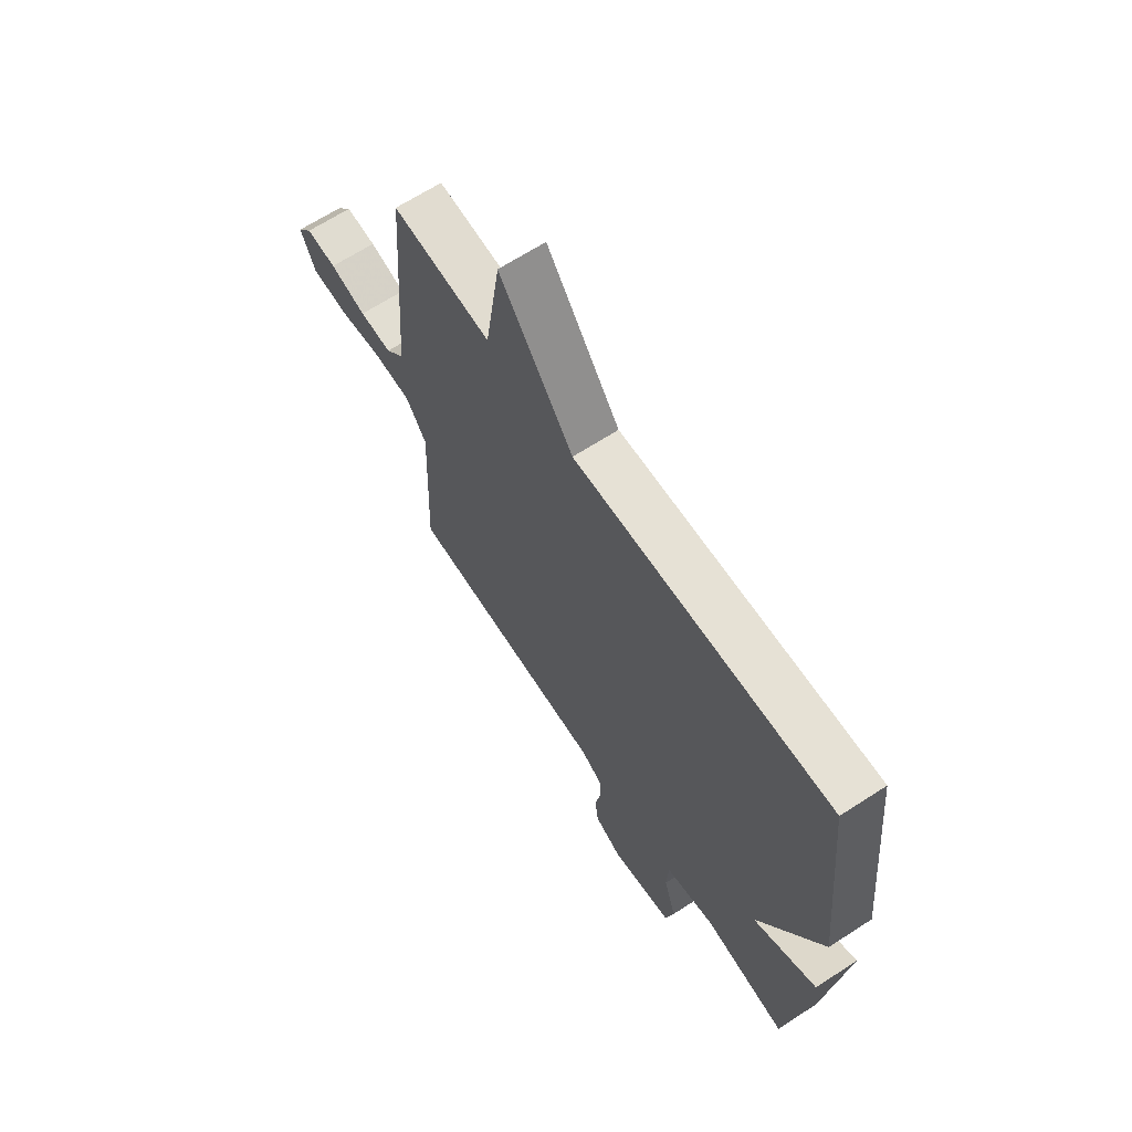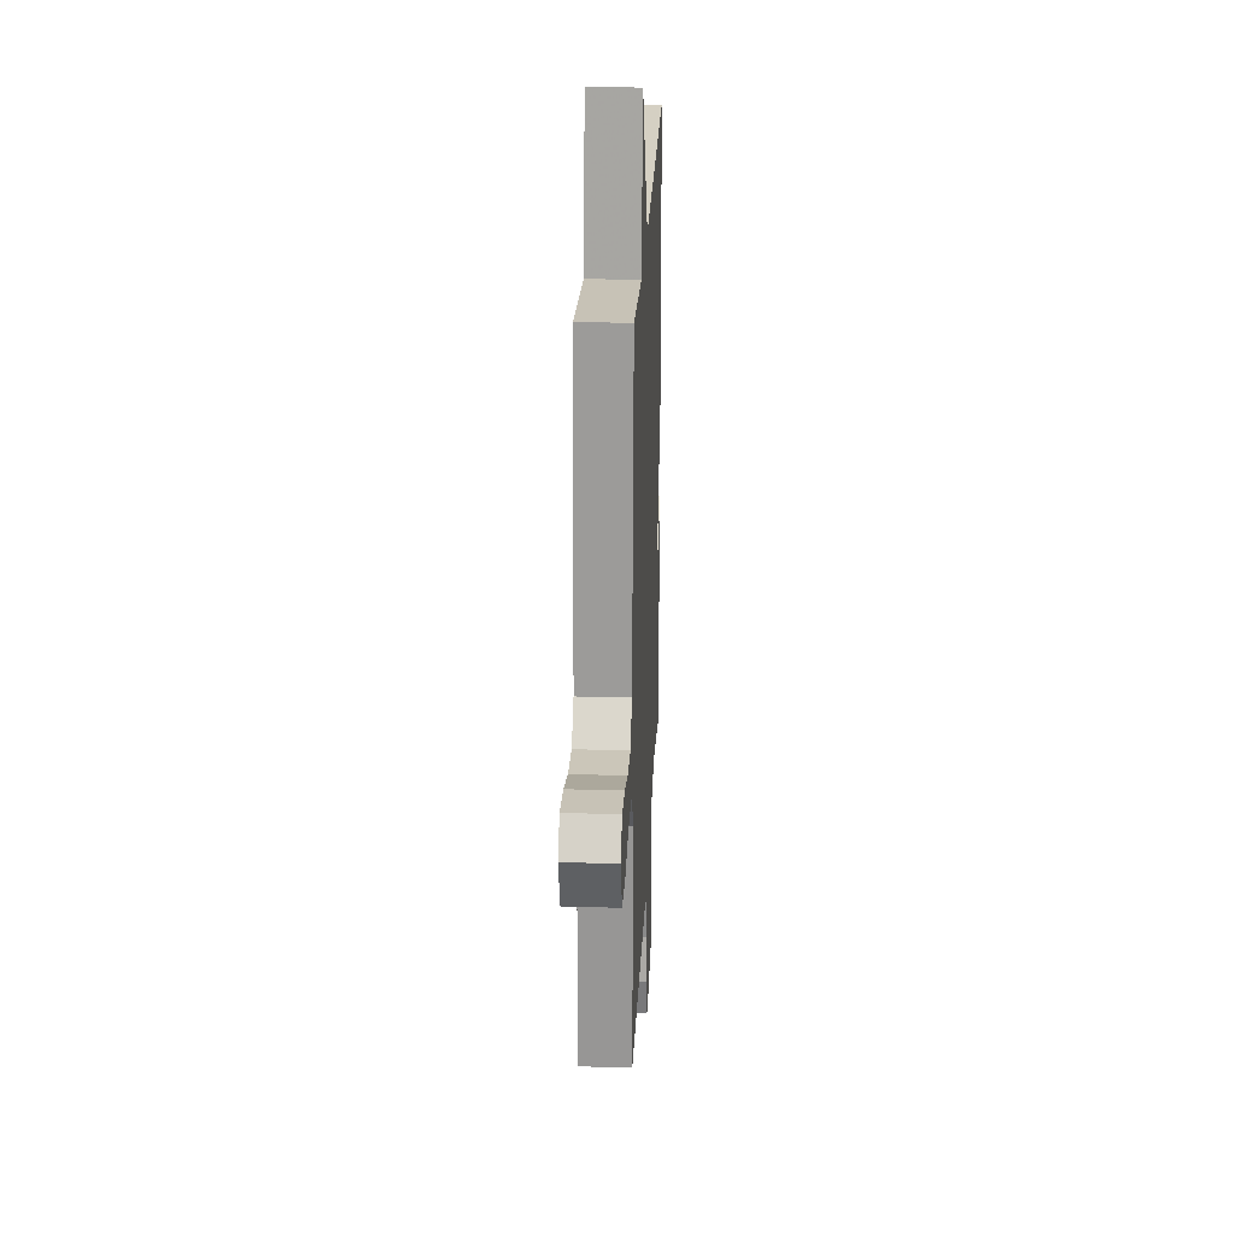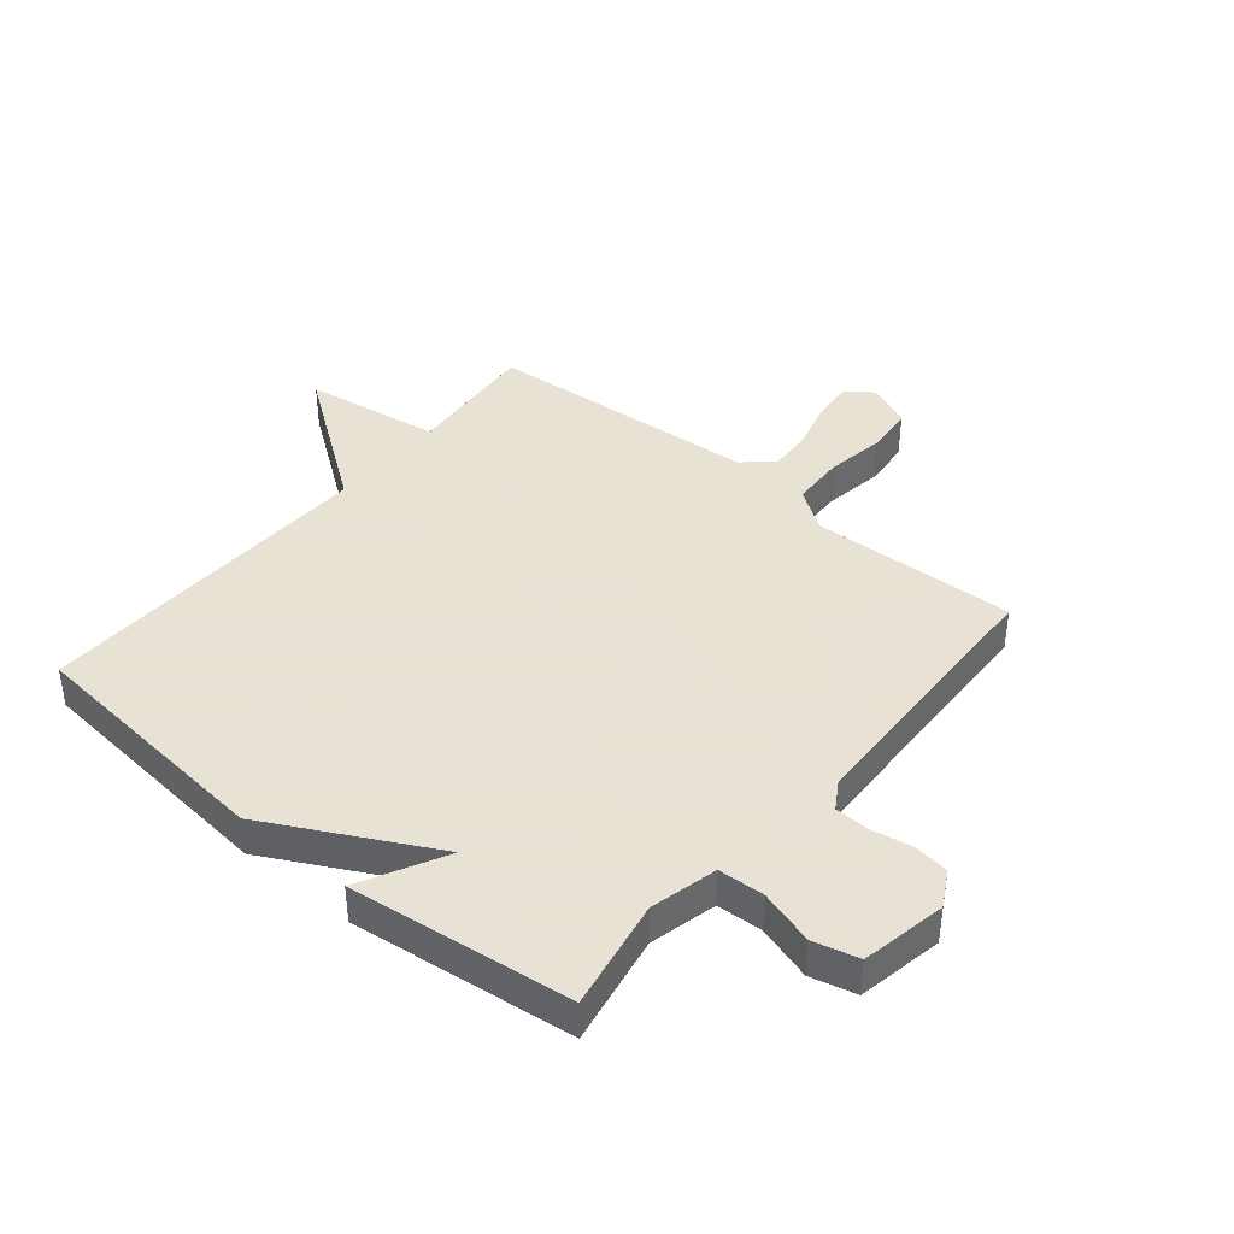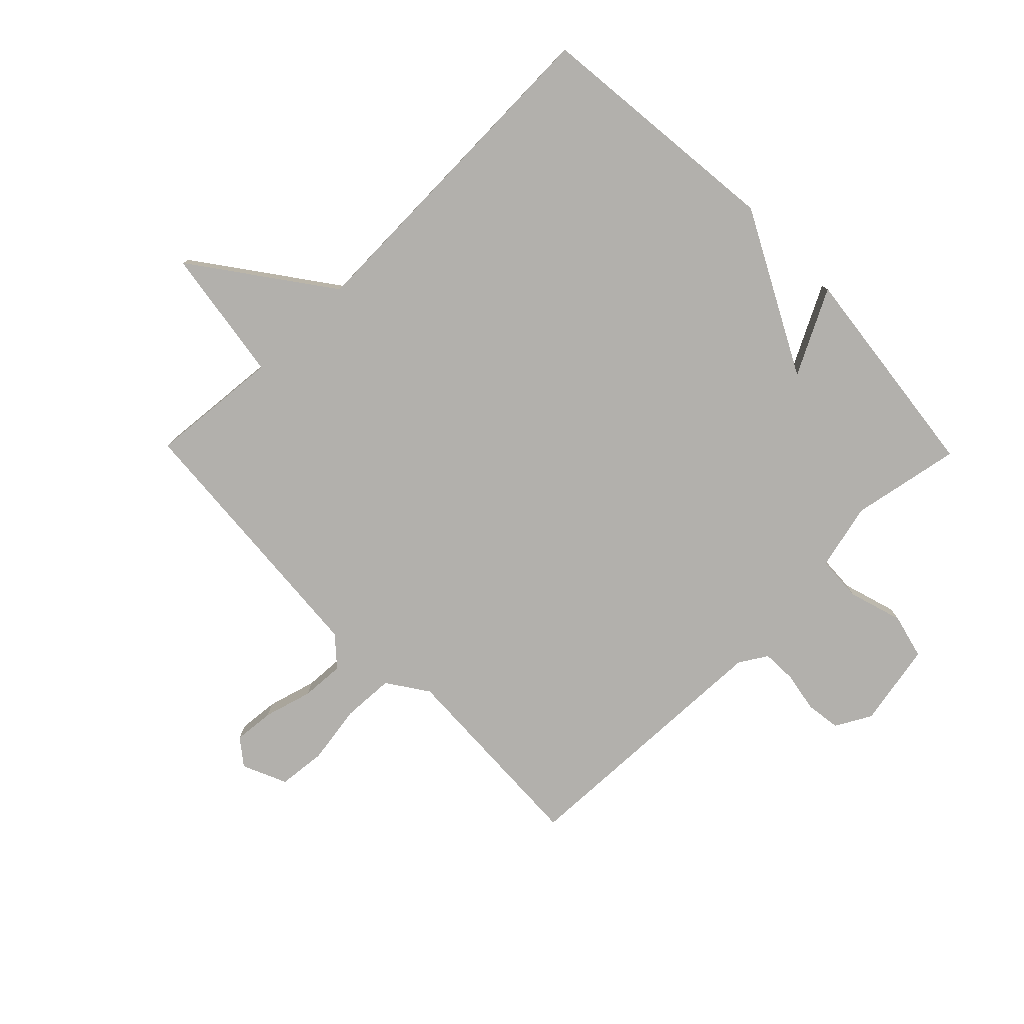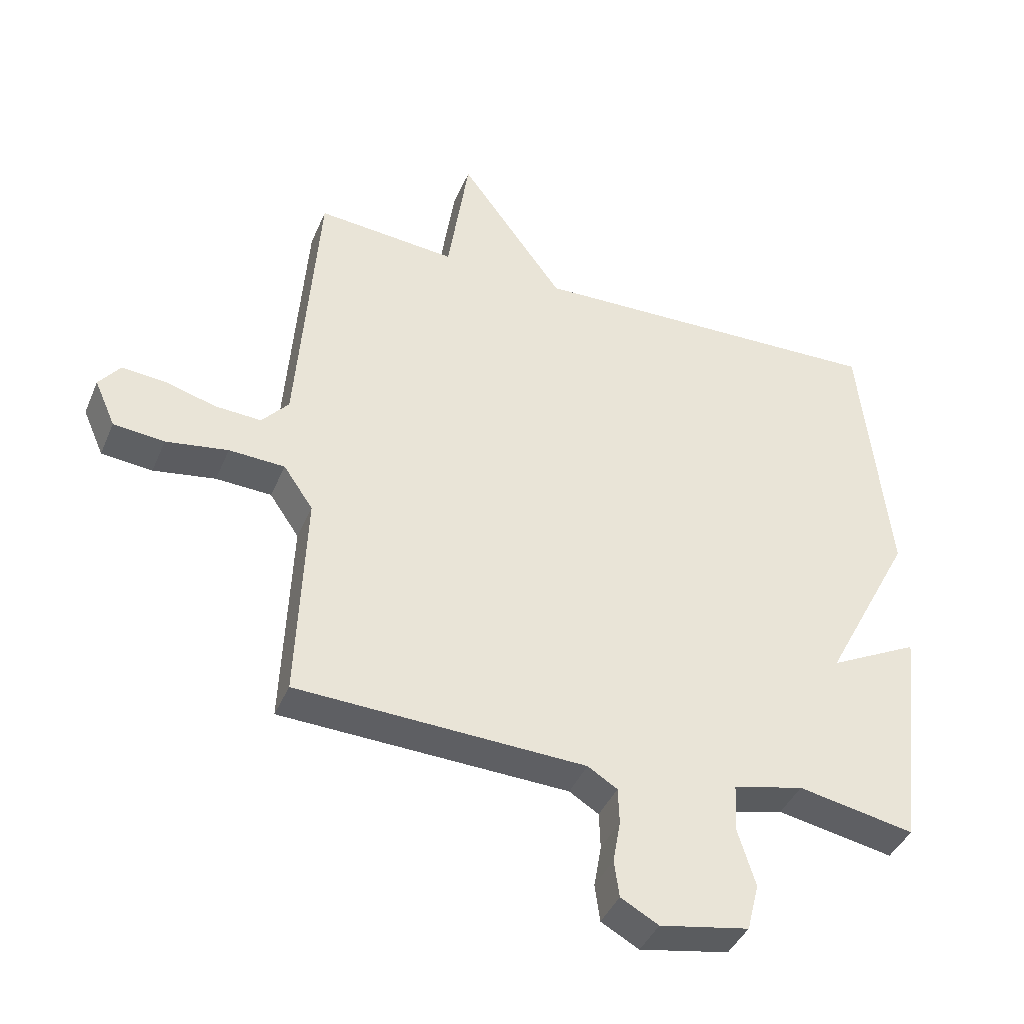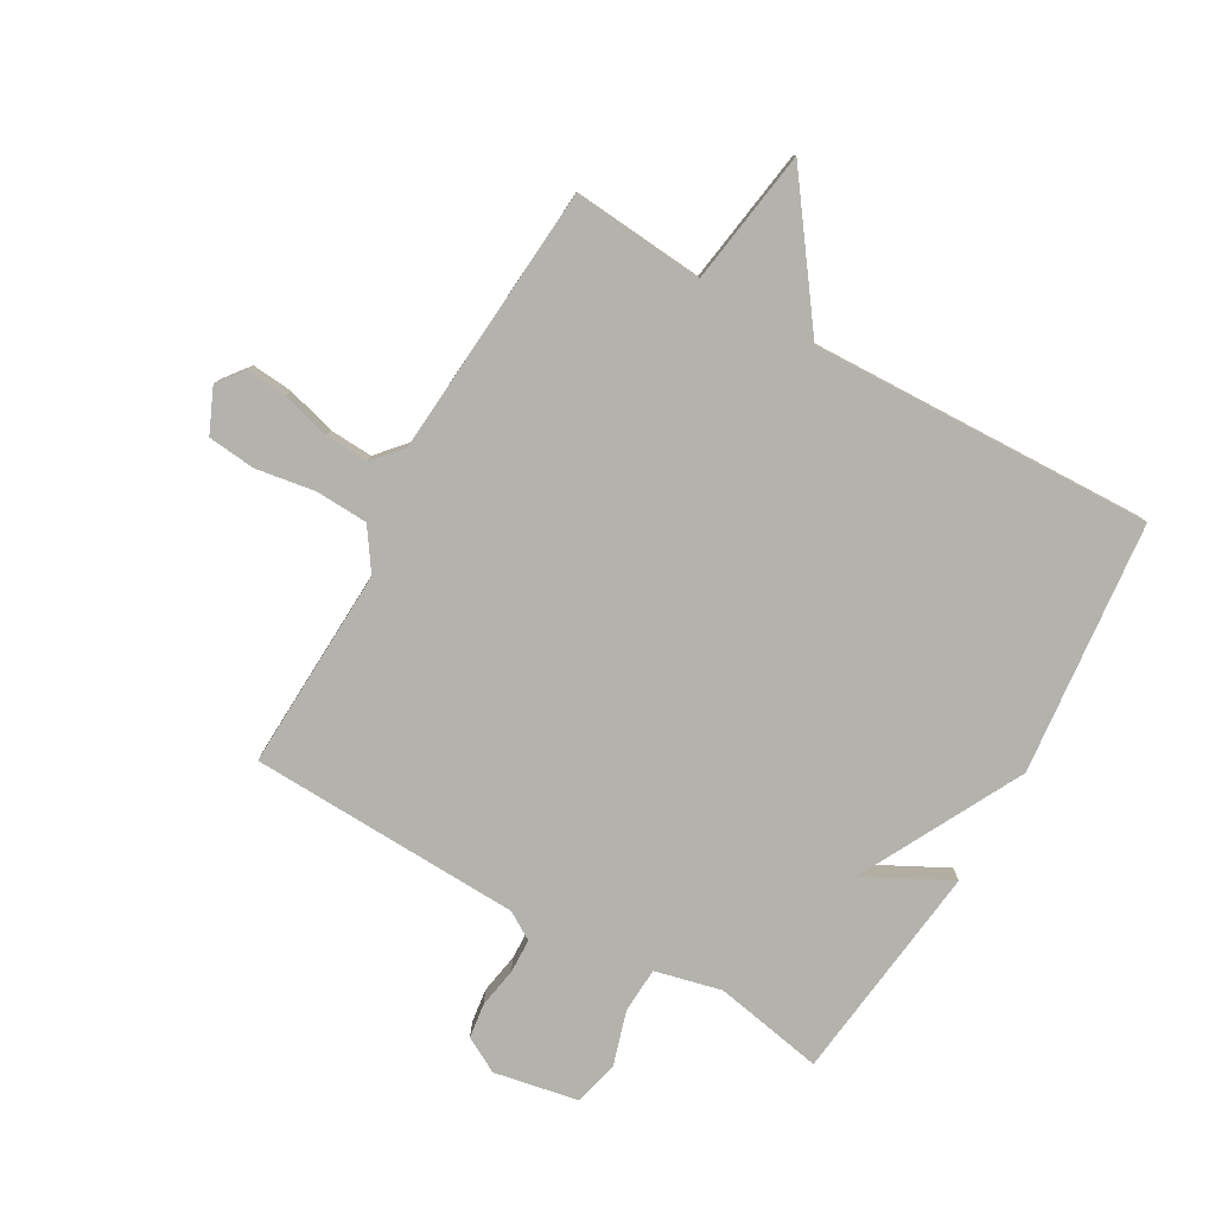
<metadata>
{"format":"obj","ext":"obj","renderer":"f3d","projection":"perspective","resolution":1024,"background":"white","views":[{"elev":65.9,"azim":56.9,"up":"+Z"},{"elev":24.1,"azim":-87.4,"up":"+Z"},{"elev":40.6,"azim":129.7,"up":"+Y"},{"elev":-78.8,"azim":44.4,"up":"+Y"},{"elev":-41.1,"azim":-21.7,"up":"+Z"},{"elev":-79.4,"azim":-29.7,"up":"+Y"}]}
</metadata>
<code>
v -0.5 0.07 -0.5
v -0.486 0.07 -0.158
v -0.533 0.07 -0.089
v -0.622 0.07 -0.085
v -0.721 0.07 -0.101
v -0.802 0.07 -0.093
v -0.835 0.07 -0.018
v -0.801 0.07 0.026
v -0.732 0.07 0.02
v -0.65 0.07 -0.003
v -0.577 0.07 -0.007
v -0.534 0.07 0.042
v -0.5 0.07 0.5
v -0.277 0.07 0.481
v -0.243 0.07 0.709
v -0.077 0.07 0.481
v 0.5 0.07 0.5
v 0.544 0.07 0.073
v 0.401 0.07 -0.201
v 0.544 0.07 -0.127
v 0.5 0.07 -0.5
v 0.314 0.07 -0.465
v 0.202 0.07 -0.492
v 0.198 0.07 -0.569
v 0.226 0.07 -0.661
v 0.207 0.07 -0.737
v 0.065 0.07 -0.764
v 0.005 0.07 -0.731
v -0.003 0.07 -0.672
v 0.009 0.07 -0.604
v 0.007 0.07 -0.546
v -0.04 0.07 -0.517
v -0.5 0 -0.5
v -0.486 0 -0.158
v -0.533 0 -0.089
v -0.622 0 -0.085
v -0.721 0 -0.101
v -0.802 0 -0.093
v -0.835 0 -0.018
v -0.801 0 0.026
v -0.732 0 0.02
v -0.65 0 -0.003
v -0.577 0 -0.007
v -0.534 0 0.042
v -0.5 0 0.5
v -0.277 0 0.481
v -0.243 0 0.709
v -0.077 0 0.481
v 0.5 0 0.5
v 0.544 0 0.073
v 0.401 0 -0.201
v 0.544 0 -0.127
v 0.5 0 -0.5
v 0.314 0 -0.465
v 0.202 0 -0.492
v 0.198 0 -0.569
v 0.226 0 -0.661
v 0.207 0 -0.737
v 0.065 0 -0.764
v 0.005 0 -0.731
v -0.003 0 -0.672
v 0.009 0 -0.604
v 0.007 0 -0.546
v -0.04 0 -0.517
f 28 29 30
f 27 28 30
f 26 27 30
f 25 26 30
f 24 25 30
f 23 24 30 31
f 19 20 21 22
f 19 22 23
f 23 31 32
f 19 23 32
f 18 19 32
f 17 18 32
f 16 17 32
f 12 13 14
f 8 9 10
f 7 8 10
f 6 7 10
f 5 6 10
f 4 5 10
f 3 4 10 11
f 2 3 11 12
f 32 1 2
f 14 15 16 32
f 2 12 14 32
f 62 61 60
f 62 60 59
f 62 59 58
f 62 58 57
f 62 57 56
f 63 62 56 55
f 54 53 52 51
f 55 54 51
f 64 63 55
f 64 55 51
f 64 51 50
f 64 50 49
f 64 49 48
f 46 45 44
f 42 41 40
f 42 40 39
f 42 39 38
f 42 38 37
f 42 37 36
f 43 42 36 35
f 44 43 35 34
f 34 33 64
f 64 48 47 46
f 64 46 44 34
f 1 33 34 2
f 2 34 35 3
f 3 35 36 4
f 4 36 37 5
f 5 37 38 6
f 6 38 39 7
f 7 39 40 8
f 8 40 41 9
f 9 41 42 10
f 10 42 43 11
f 11 43 44 12
f 12 44 45 13
f 13 45 46 14
f 14 46 47 15
f 15 47 48 16
f 16 48 49 17
f 17 49 50 18
f 18 50 51 19
f 19 51 52 20
f 20 52 53 21
f 21 53 54 22
f 22 54 55 23
f 23 55 56 24
f 24 56 57 25
f 25 57 58 26
f 26 58 59 27
f 27 59 60 28
f 28 60 61 29
f 29 61 62 30
f 30 62 63 31
f 31 63 64 32
f 32 64 33 1

</code>
